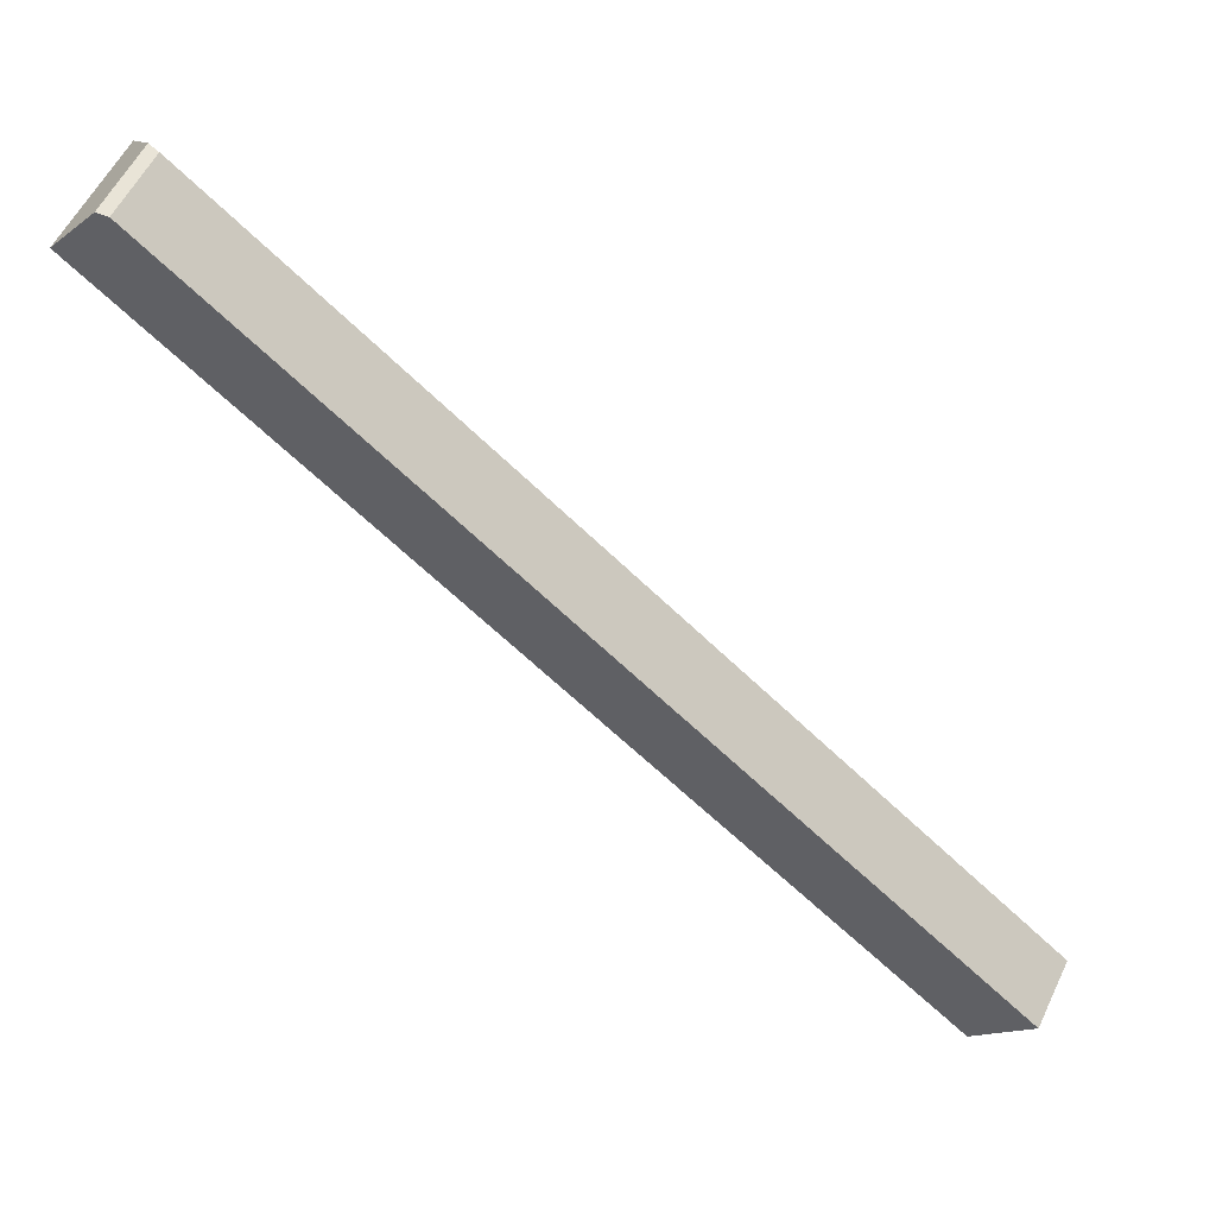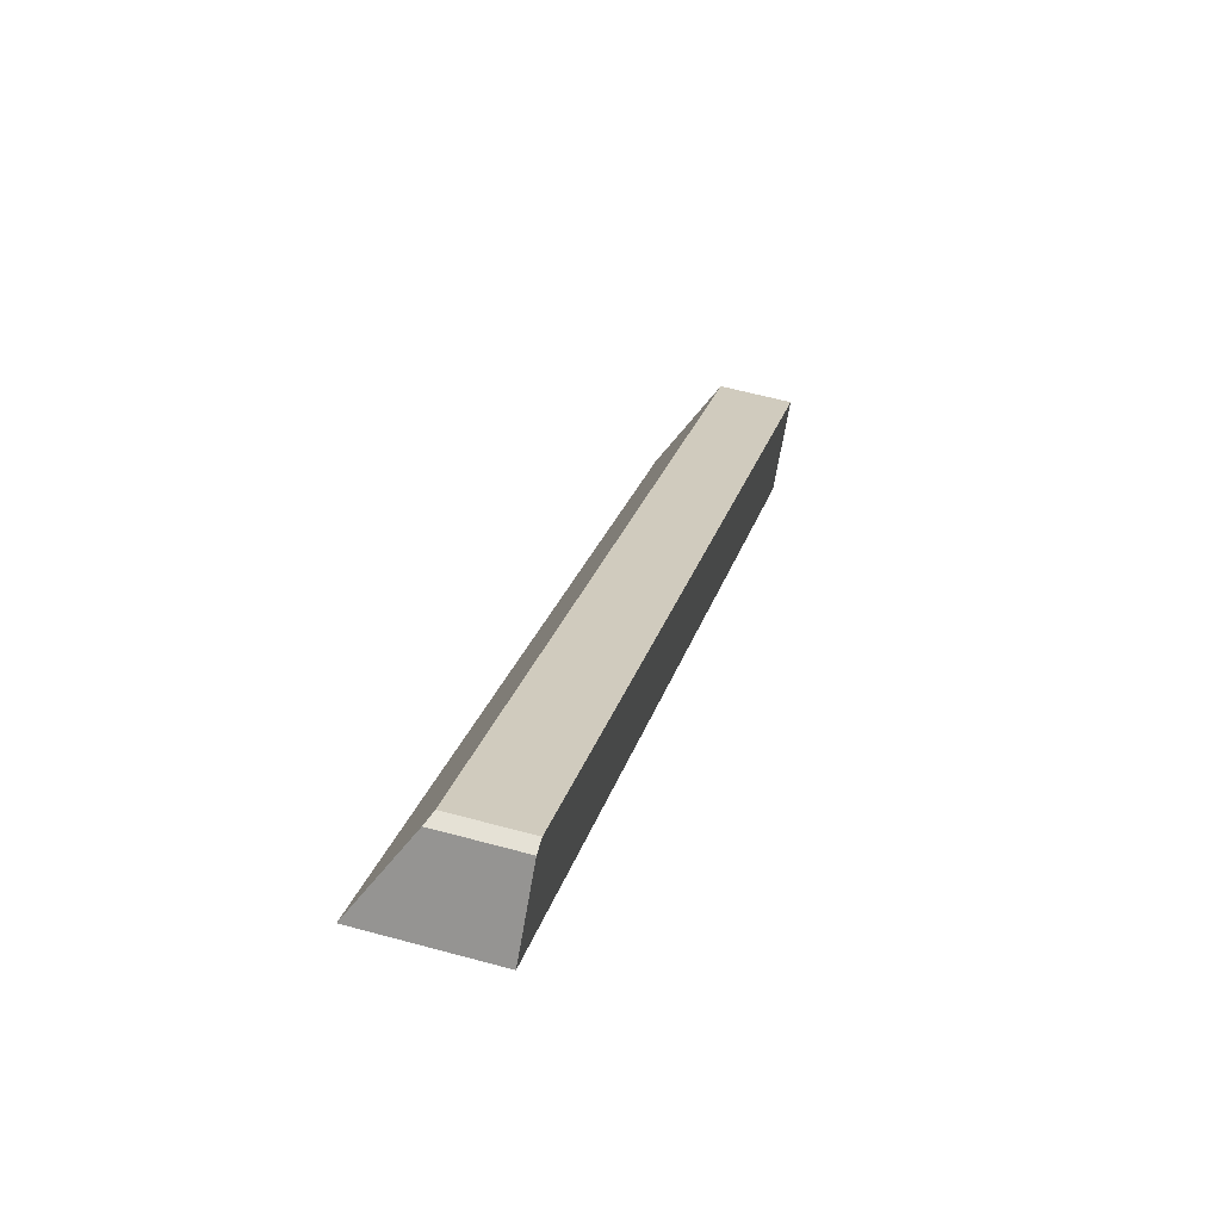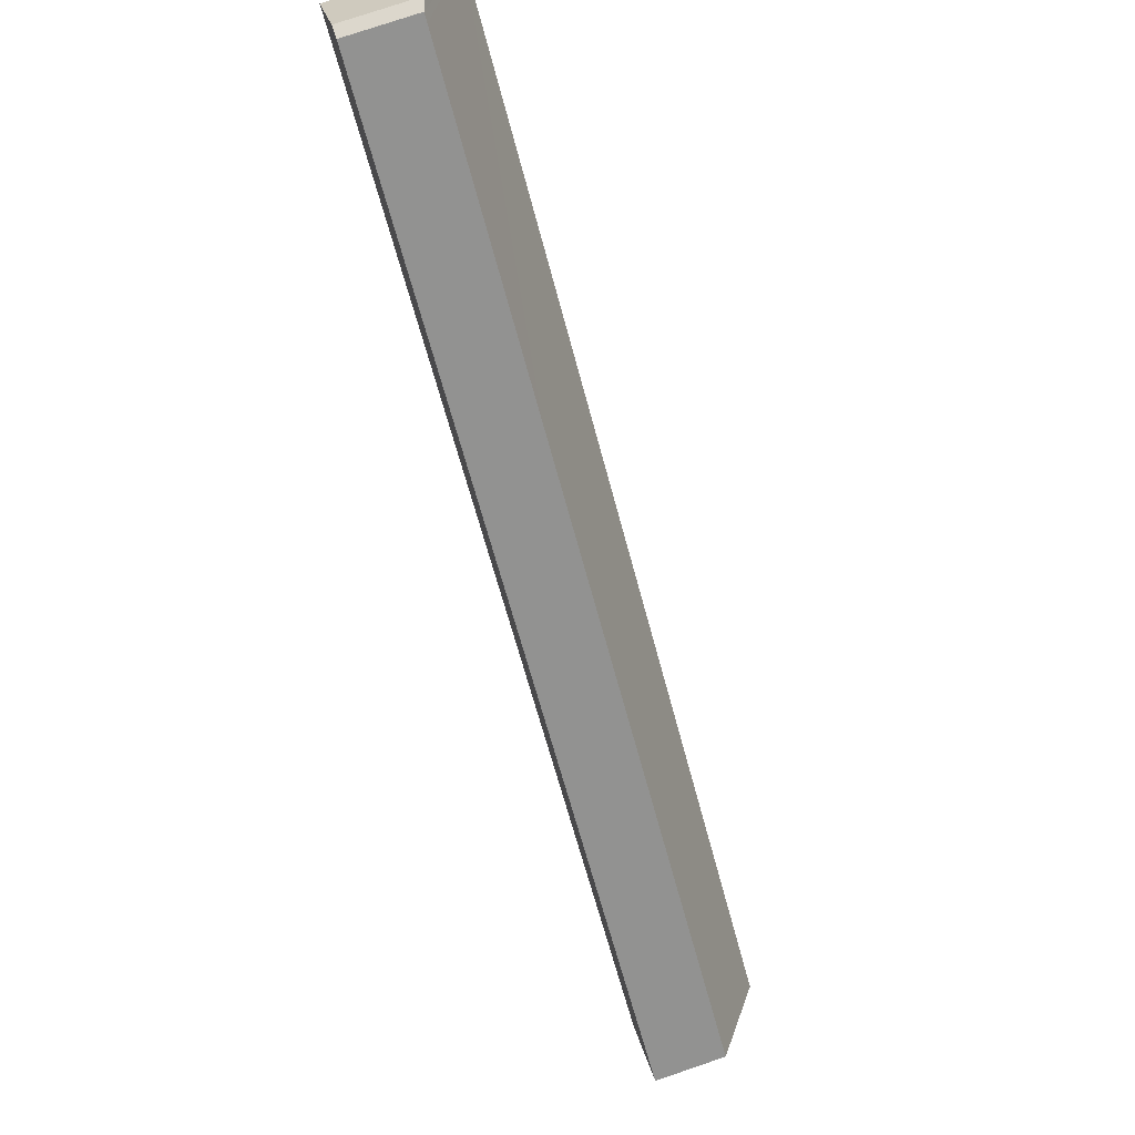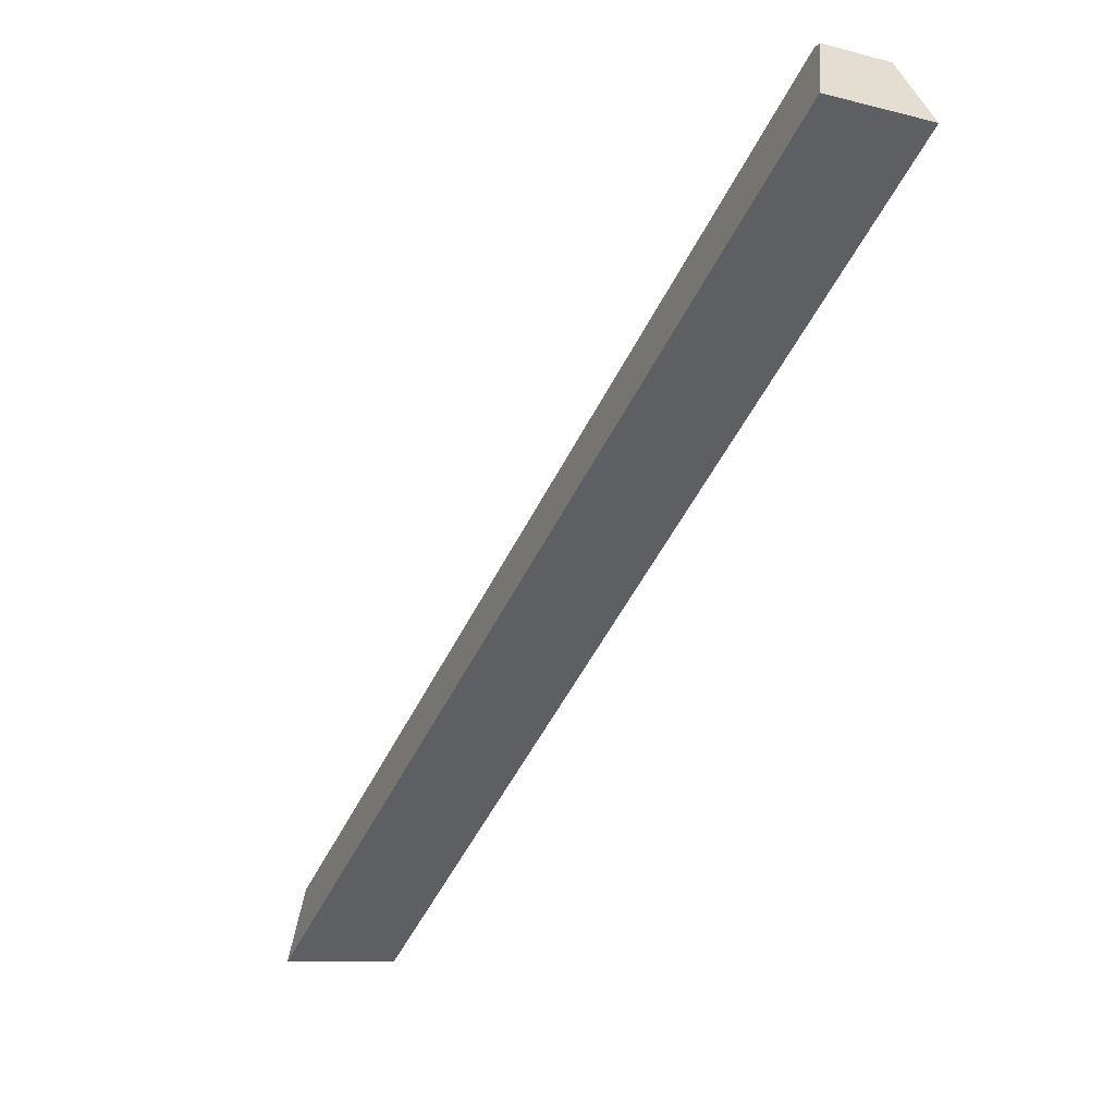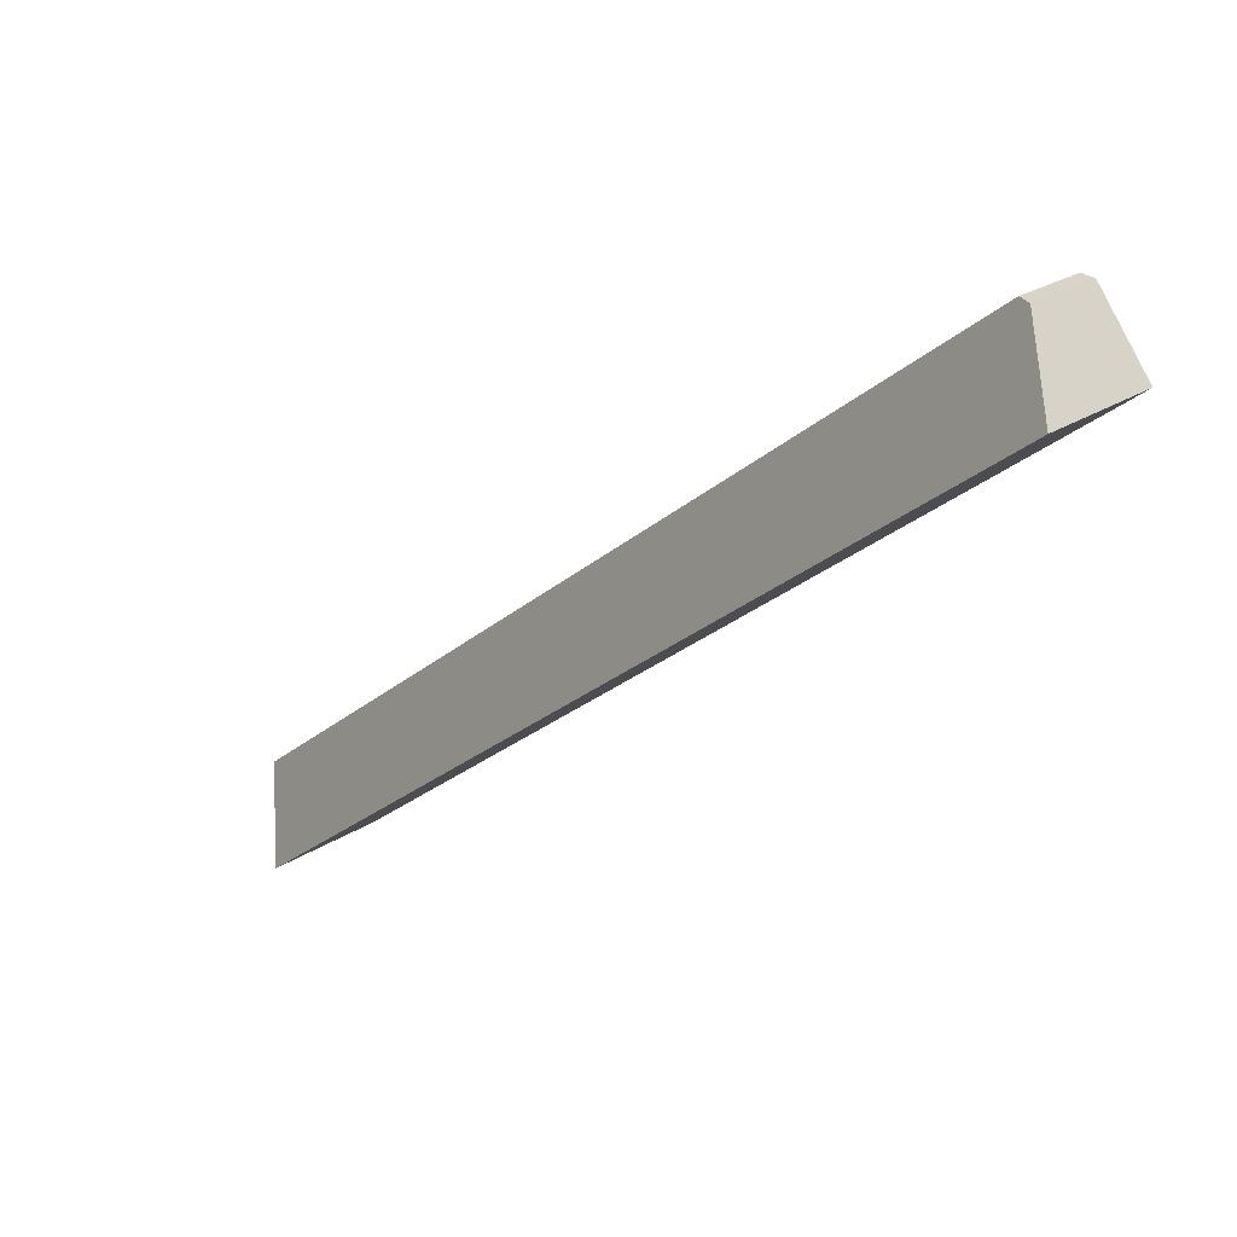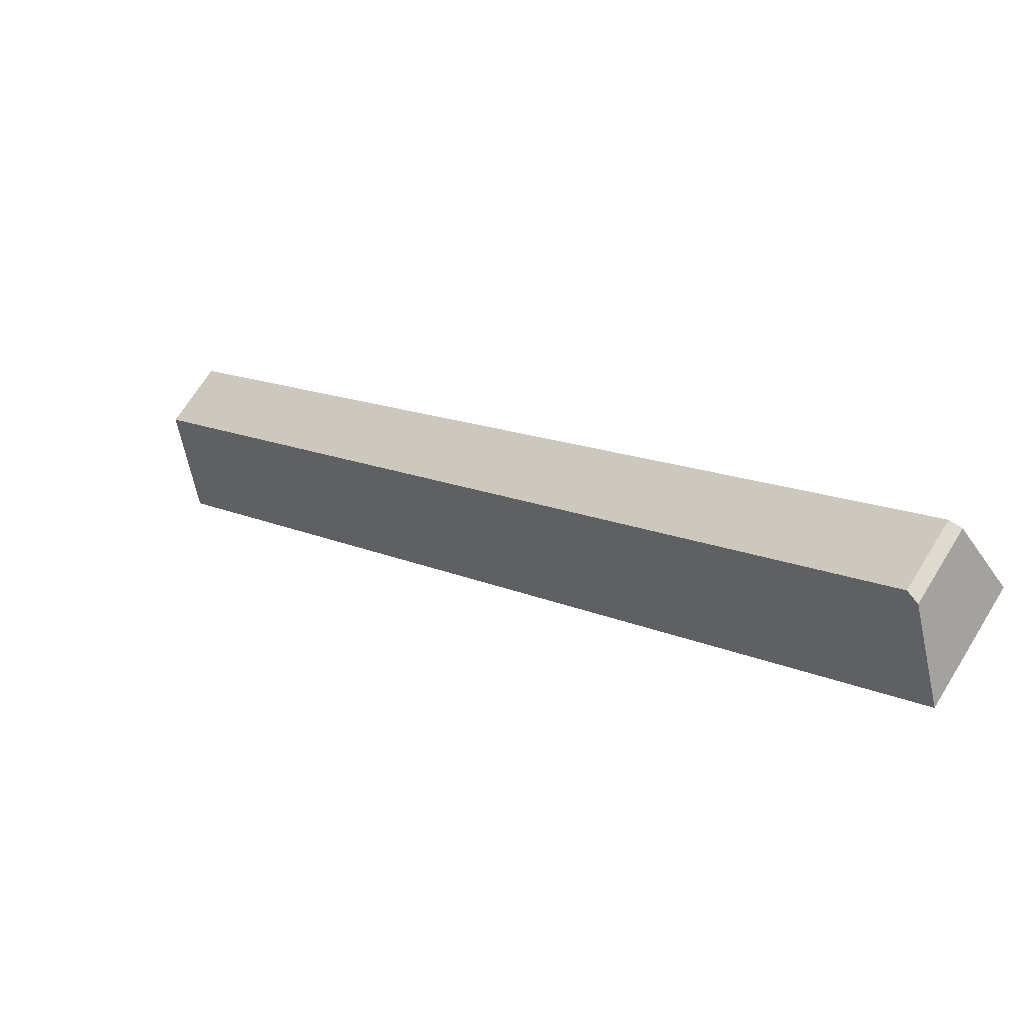
<metadata>
{"format":"obj","ext":"obj","renderer":"f3d","projection":"perspective","resolution":1024,"background":"white","views":[{"elev":56.9,"azim":25.7,"up":"+Z"},{"elev":59.4,"azim":-74.3,"up":"+Z"},{"elev":77.2,"azim":71.3,"up":"+Z"},{"elev":-9.2,"azim":-124.3,"up":"+Z"},{"elev":24.7,"azim":-136.6,"up":"+Z"},{"elev":68.7,"azim":-148.2,"up":"+Z"}]}
</metadata>
<code>
v  25.18 3.715 -19.83
v  10.58 2.168 -4.735
v  26.92 2.174 -17.62
v  0 3.715 2.275e-16
v  2.207 2.166 1.868
v  1.984 2.165 2.044
v  1.583 2.317 2.008
v  25.18 1.214e-15 -19.83
v  26.92 1.079e-15 -17.62
v  0 0 0
v  1.583 -1.23e-16 2.008
v  10.58 2.899e-16 -4.735
v  2.207 -1.144e-16 1.868
v  1.984 -1.252e-16 2.044
g defaultobject
f 1 2 3
f 2 1 4
f 2 4 5
f 5 4 6
f 6 4 7
f 3 8 1
f 8 3 9
f 8 4 1
f 4 8 10
f 10 7 4
f 7 10 11
f 2 9 3
f 9 2 12
f 12 2 5
f 12 5 13
f 13 5 6
f 13 6 14
f 11 6 7
f 6 11 14
f 8 11 10
f 11 8 14
f 14 8 13
f 13 8 12
f 12 8 9

</code>
